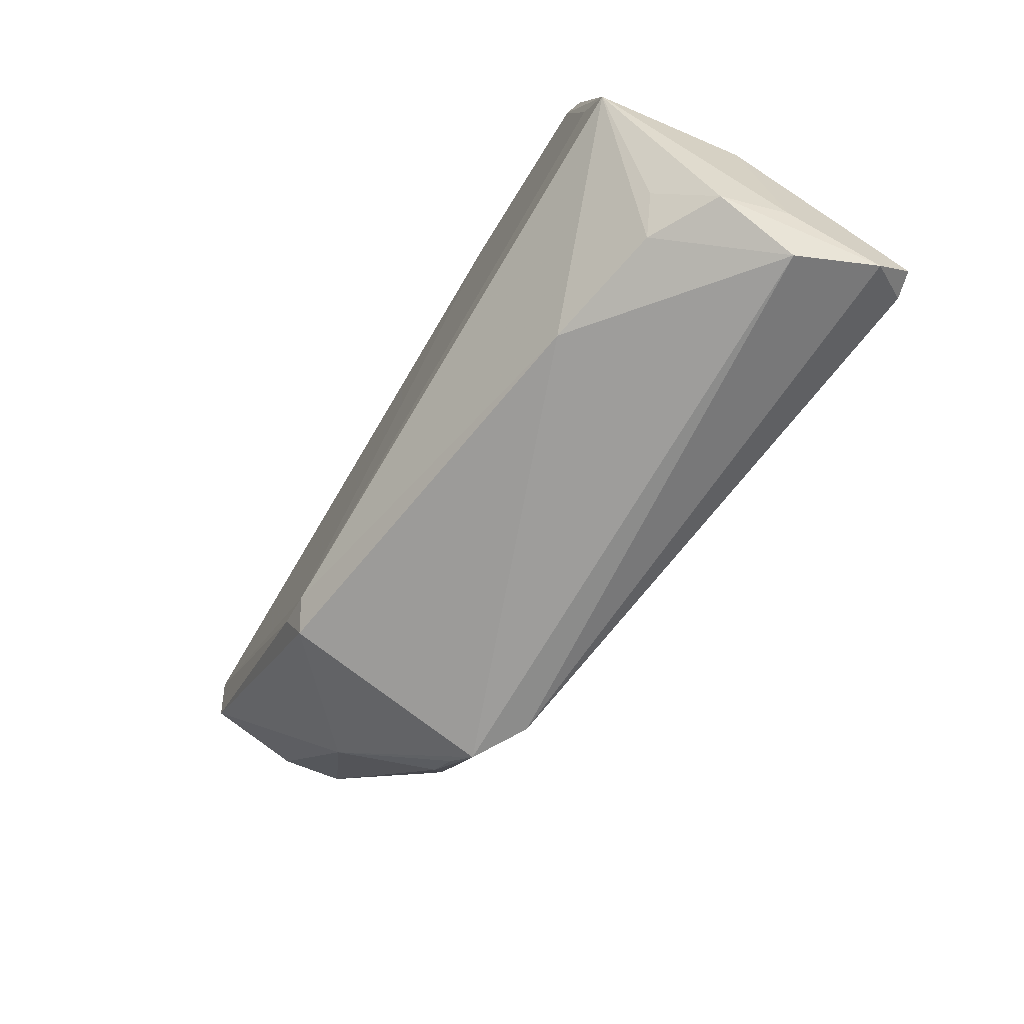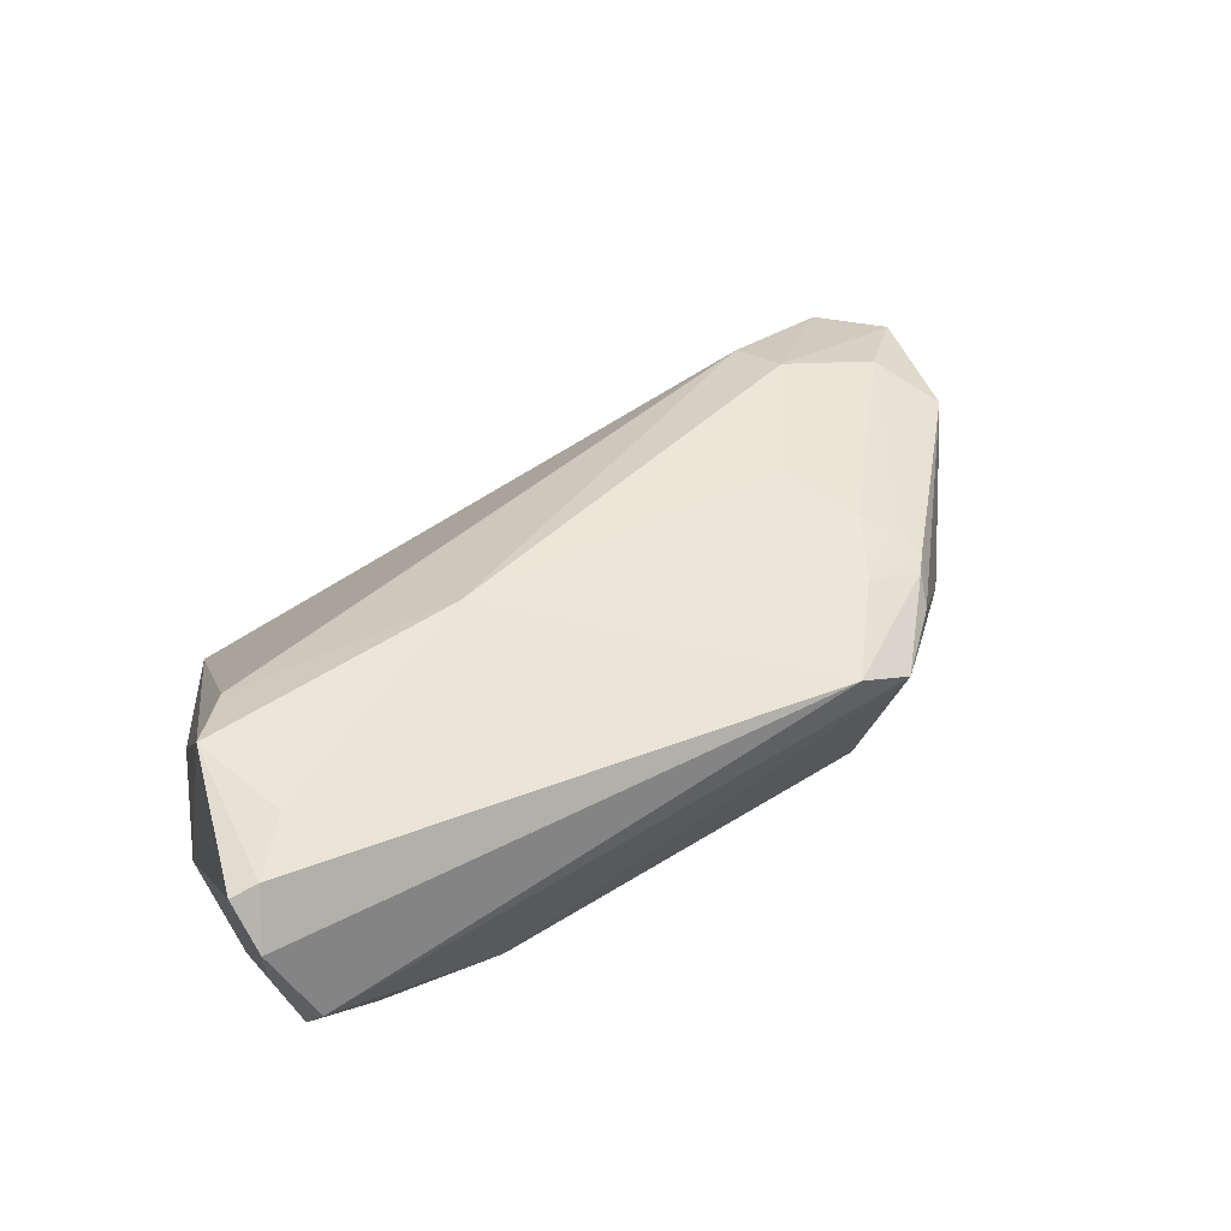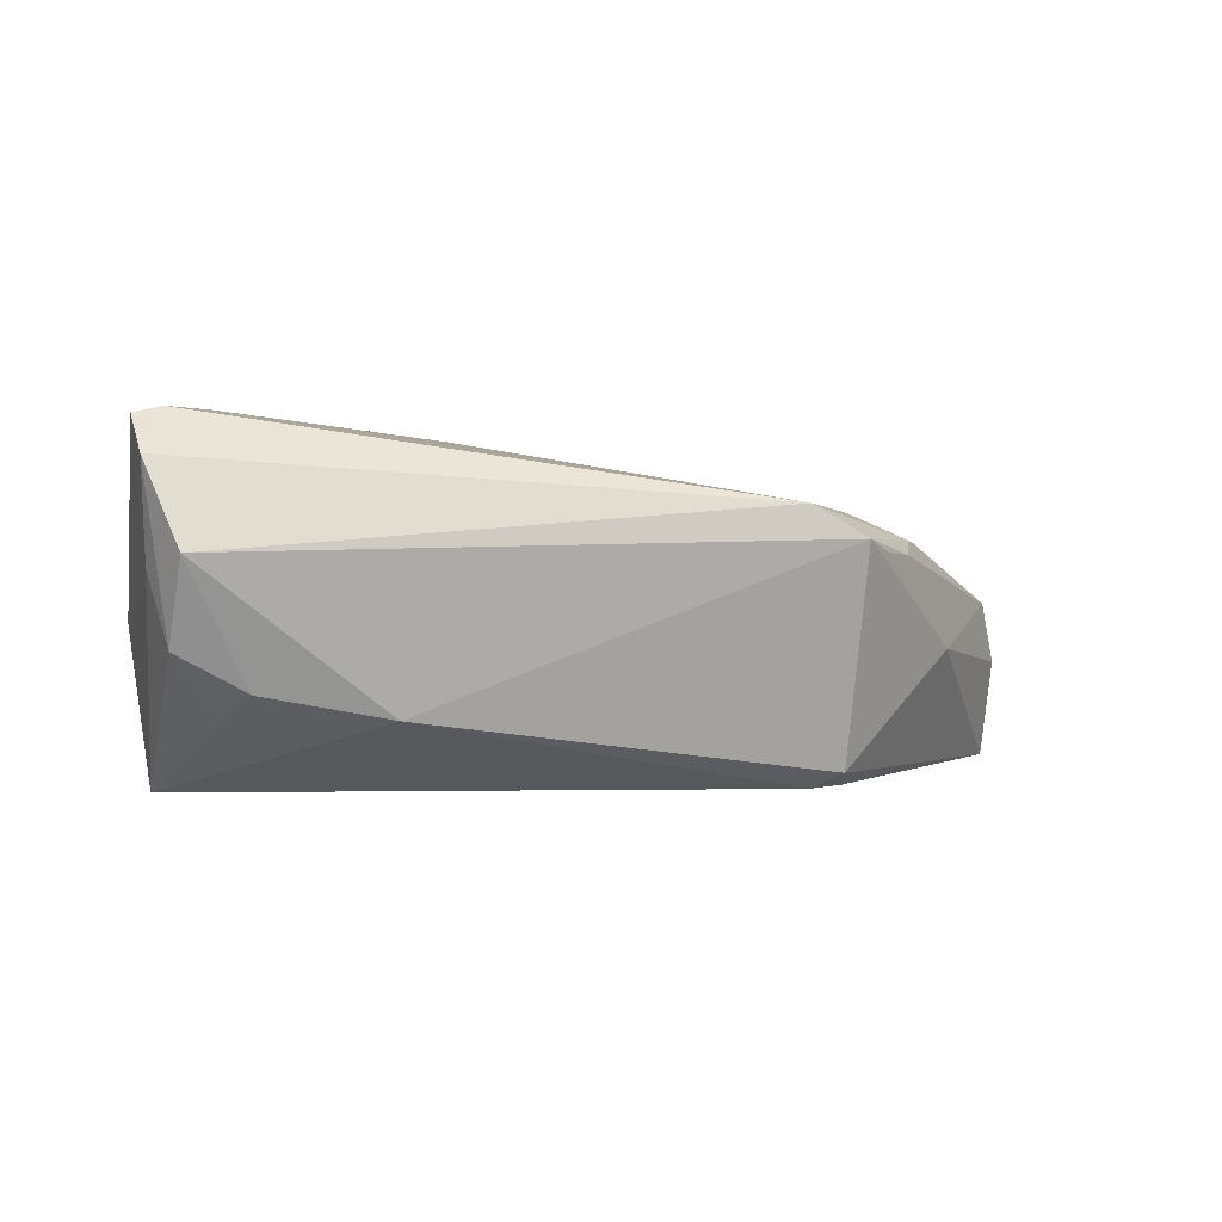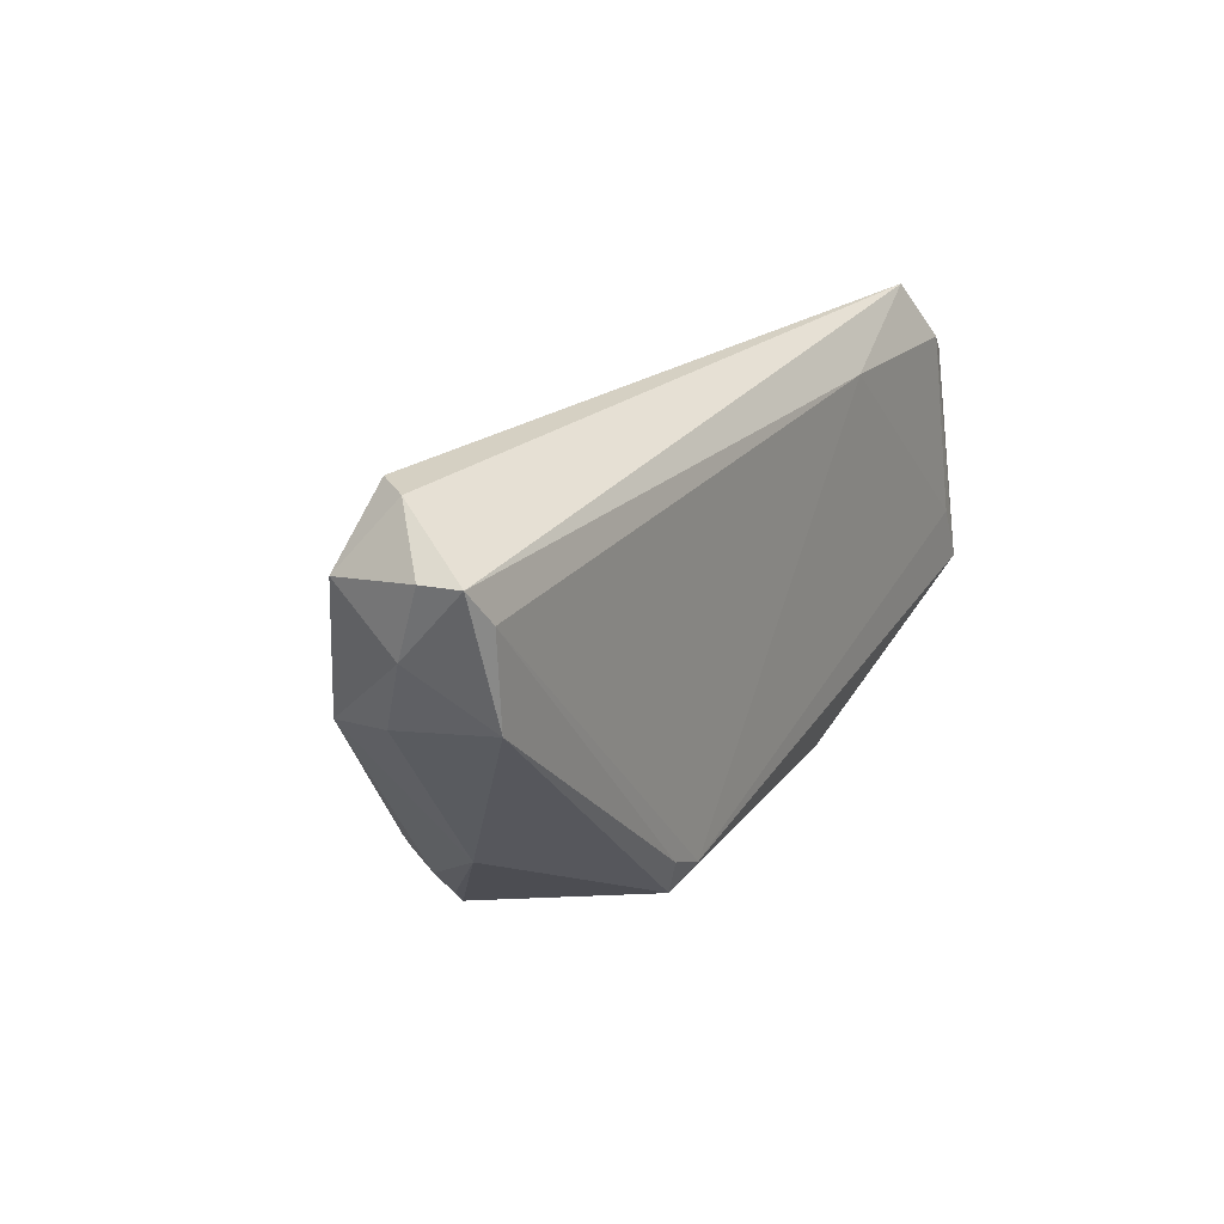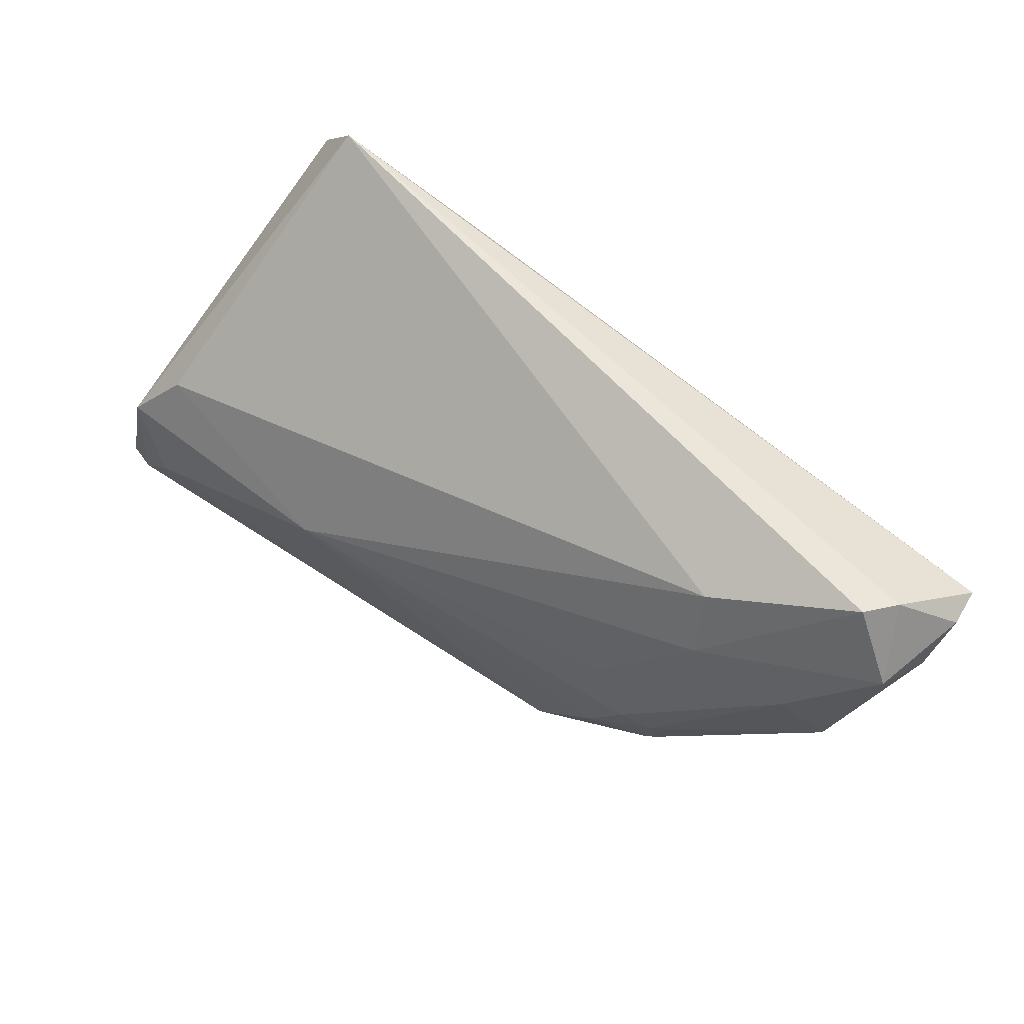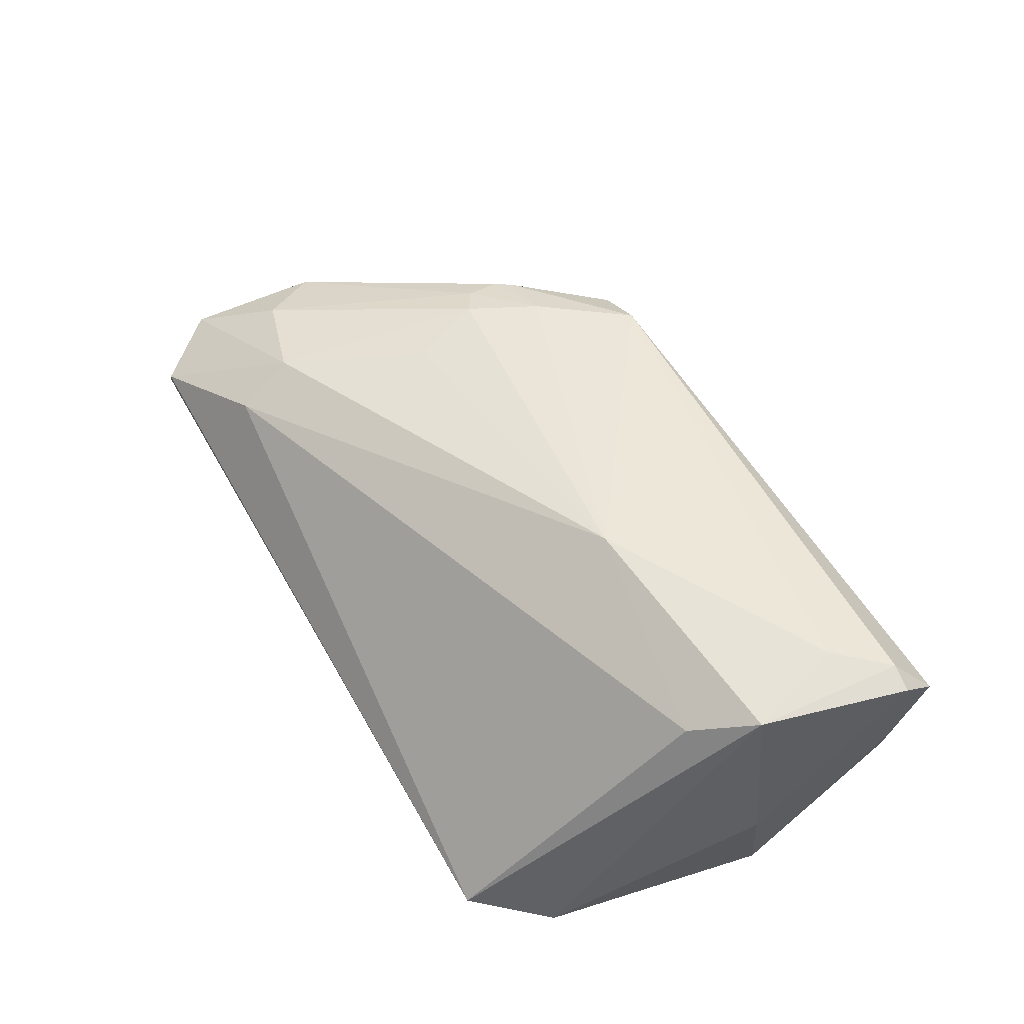
<metadata>
{"format":"obj","ext":"obj","renderer":"f3d","projection":"perspective","resolution":1024,"background":"white","views":[{"elev":-68.7,"azim":-121.6,"up":"+Y"},{"elev":53.7,"azim":-30.9,"up":"+Z"},{"elev":-1.7,"azim":-16.2,"up":"+Z"},{"elev":21.6,"azim":119.0,"up":"+Y"},{"elev":63.0,"azim":39.8,"up":"+Y"},{"elev":56.7,"azim":-120.2,"up":"+Z"}]}
</metadata>
<code>
v 0.03255 -0.007847 0.01322
v 0.05542 0.007089 0.004571
v 0.02957 -0.02403 0.008812
v -0.01382 -0.001112 0.02171
v 0.01977 -0.02669 0.0137
v 0.03765 0.02513 0.006938
v 0.05721 0.008218 -0.002578
v 0.05765 0.02065 -0.01436
v 0.02797 -0.01611 0.01358
v -0.04482 -0.003271 0.0219
v 0.03928 0.01795 0.01024
v -0.04621 -0.00594 -0.01659
v -0.04086 0.02156 -0.01524
v -0.01637 0.02447 -0.0156
v -0.03787 -0.02383 -0.006277
v 0.02775 -0.01498 -0.01631
v 0.06134 0.02461 -0.008937
v 0.0263 -0.01951 -0.01482
v -0.02328 -0.02451 -0.008867
v -0.04809 -0.02193 0.006068
v 0.02324 -0.01689 -0.01659
v 0.03511 -0.0164 0.01069
v 0.03605 -0.01015 0.01158
v -0.04603 -0.02428 -0.002028
v 0.06066 0.02464 -0.01323
v 0.05579 0.03006 -0.004007
v -0.0427 0.0008751 -0.01659
v -0.03961 0.003426 0.01809
v -0.04542 -0.0292 0.007335
v -0.03401 0.03054 -0.01281
v 0.05326 0.03054 -0.0004476
v -0.04842 -0.002875 0.001227
v -0.04896 -0.02544 0.01712
v 0.02858 0.001445 0.01351
v -0.04643 -0.02111 0.02231
v -0.04122 -0.01516 0.02276
v 0.03667 -0.01441 0.01049
v 0.06043 0.01655 -0.006154
v -0.04958 -0.02073 0.02158
v 0.04168 -0.01241 -0.001248
v -0.03858 0.02359 -0.01569
v 0.05624 0.00969 -0.01401
v -0.0416 -0.01975 -0.007962
v 0.05904 0.0227 0.001659
v 0.03365 -0.01989 0.008828
v 0.05052 0.01445 0.007723
v 0.02631 -0.02698 0.01005
f 29 24 15
f 29 33 24
f 39 33 35
f 26 25 30
f 30 28 6
f 6 28 4
f 31 30 6
f 26 30 31
f 35 33 5
f 5 29 47
f 33 29 5
f 15 24 43
f 43 12 15
f 24 12 43
f 15 12 19
f 19 29 15
f 47 29 19
f 24 33 20
f 20 12 24
f 32 12 20
f 20 39 32
f 33 39 20
f 38 25 17
f 17 25 26
f 13 12 32
f 6 4 11
f 11 31 6
f 11 1 46
f 10 4 28
f 10 39 35
f 32 39 10
f 10 13 32
f 28 30 10
f 30 13 10
f 40 2 45
f 46 1 23
f 23 2 46
f 38 2 7
f 7 2 40
f 42 7 40
f 38 7 42
f 42 25 38
f 42 8 25
f 14 30 25
f 25 8 14
f 27 12 41
f 12 13 41
f 41 14 27
f 41 13 30
f 30 14 41
f 44 11 46
f 31 11 44
f 46 2 44
f 26 31 44
f 44 17 26
f 44 2 38
f 38 17 44
f 34 4 1
f 1 11 34
f 34 11 4
f 36 10 35
f 4 10 36
f 35 5 36
f 36 5 4
f 47 40 3
f 3 45 47
f 40 45 3
f 37 45 2
f 2 23 37
f 9 23 1
f 1 4 9
f 4 5 9
f 9 37 23
f 21 12 27
f 27 14 21
f 21 14 8
f 21 19 12
f 47 45 22
f 45 37 22
f 22 5 47
f 22 9 5
f 37 9 22
f 8 42 16
f 16 21 8
f 47 19 18
f 19 21 18
f 21 16 18
f 18 40 47
f 18 42 40
f 18 16 42

</code>
